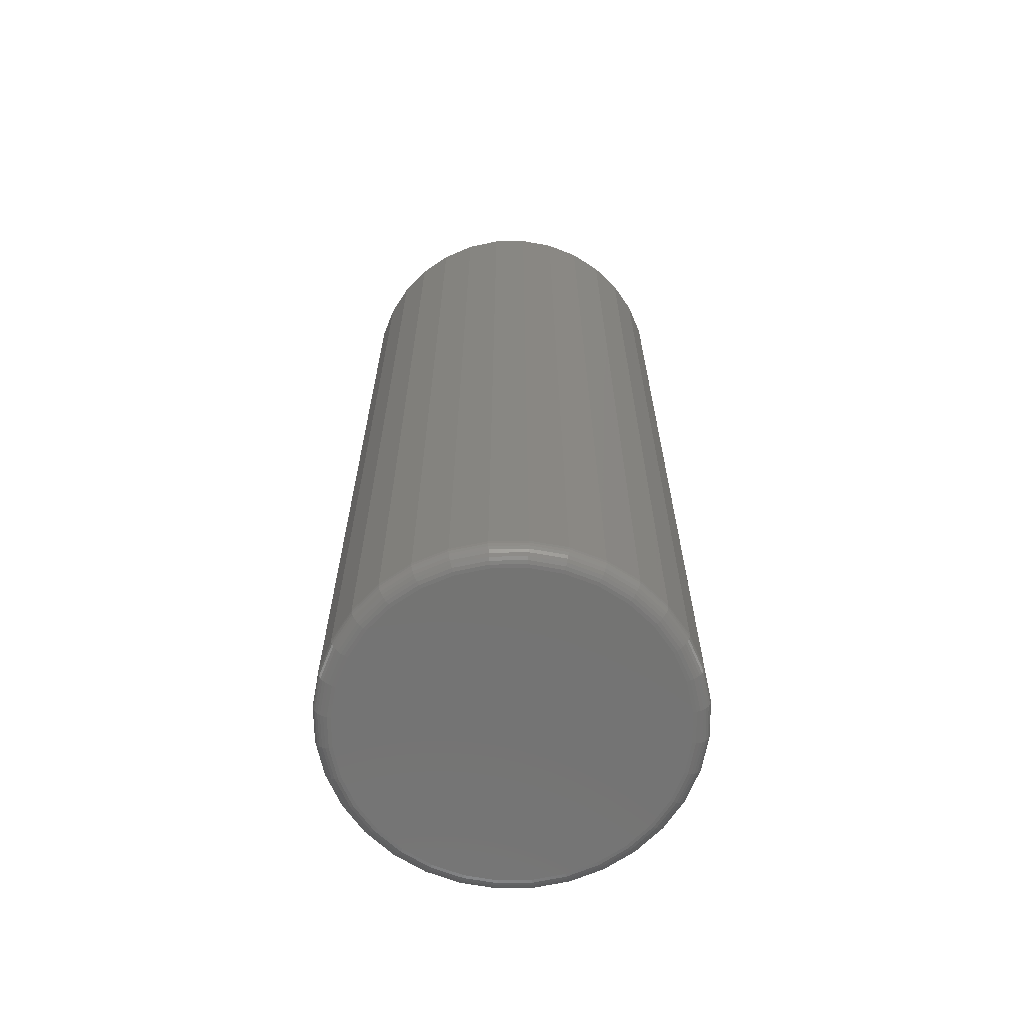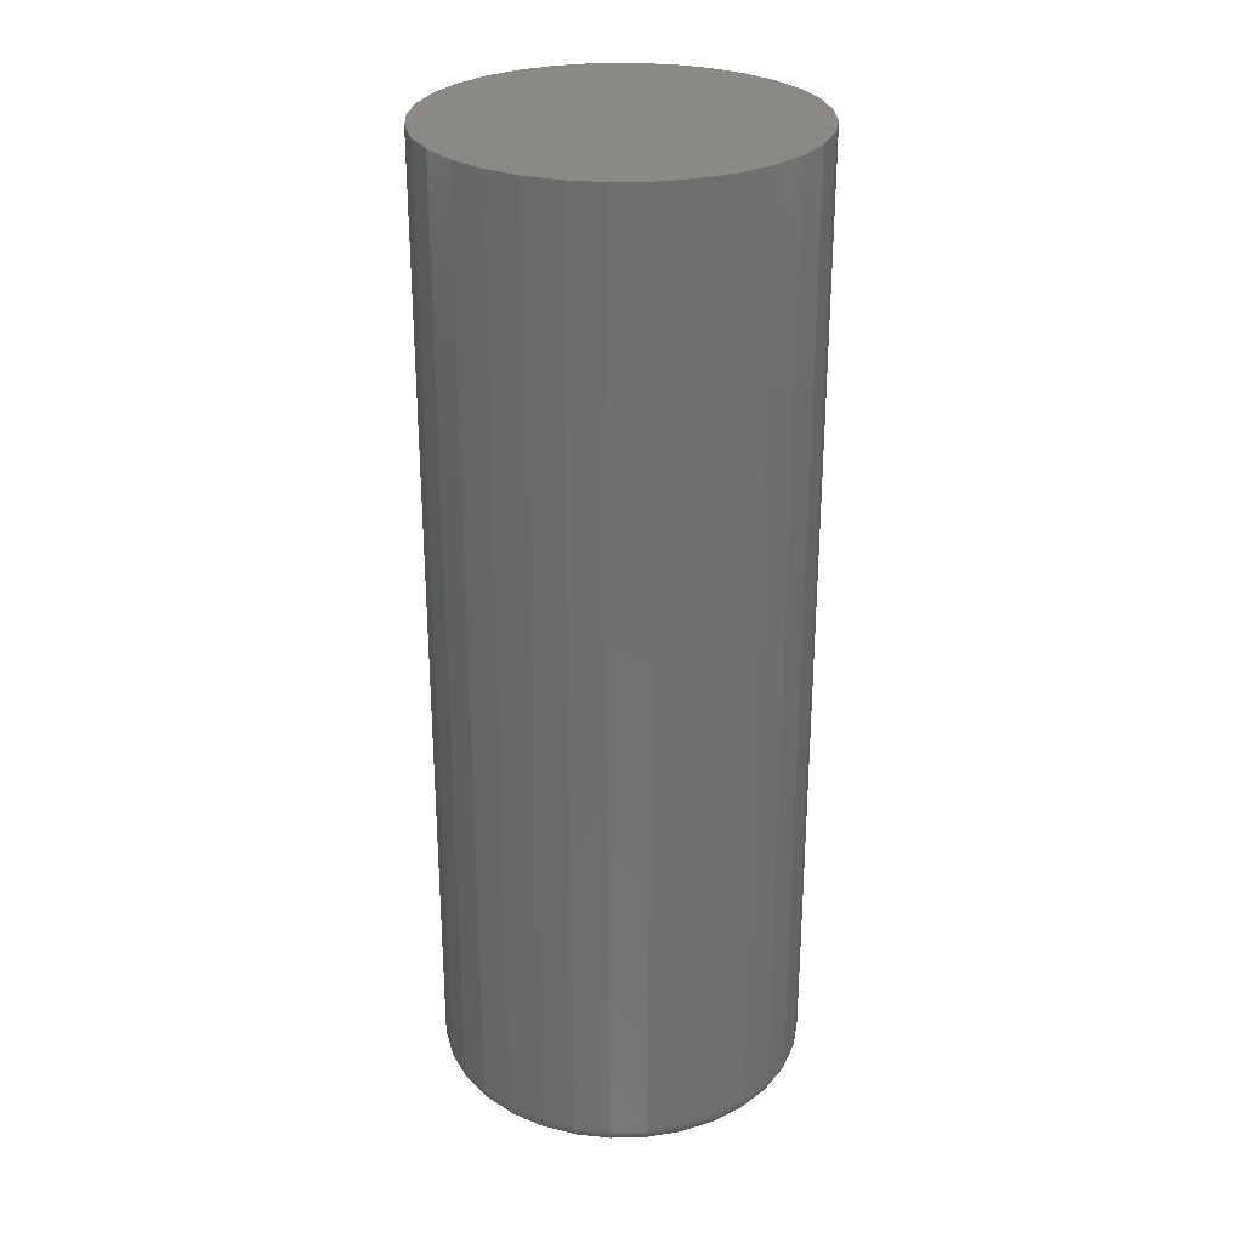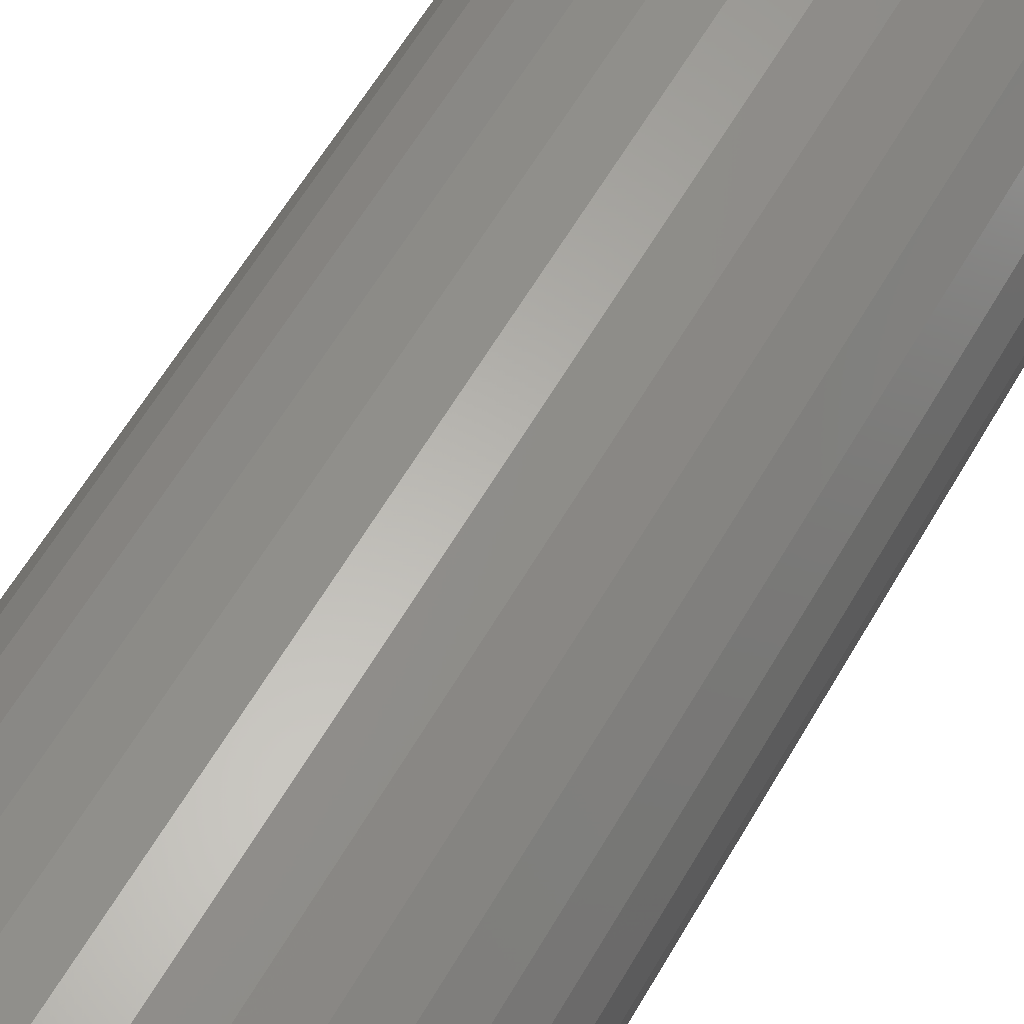
<metadata>
{"format":"stl","ext":"stl","renderer":"f3d","projection":"perspective","resolution":1024,"background":"white","views":[{"elev":-65.7,"azim":62.8,"up":"+Z"},{"elev":28.2,"azim":172.1,"up":"+Z"},{"elev":60.0,"azim":-150.2,"up":"+Y"}]}
</metadata>
<code>
# stl→obj: 320 verts, 636 faces
v 0.512 0.3694 0
v 0.5261 0.368 0
v 0.4979 0.368 0
v 0.4844 0.3639 0
v 0.5396 0.3639 0
v 0.4719 0.3573 0
v 0.5521 0.3573 0
v 0.461 0.3483 0
v 0.563 0.3483 0
v 0.452 0.3374 0
v 0.572 0.3374 0
v 0.563 0.2463 0
v 0.461 0.2463 0
v 0.572 0.2572 0
v 0.4719 0.2373 0
v 0.5521 0.2373 0
v 0.4844 0.2307 0
v 0.5396 0.2307 0
v 0.4979 0.2266 0
v 0.5261 0.2266 0
v 0.512 0.2252 0
v 0.452 0.2572 0
v 0.4454 0.2697 0
v 0.5786 0.2697 0
v 0.4413 0.2832 0
v 0.5827 0.2832 0
v 0.4399 0.2973 0
v 0.5841 0.2973 0
v 0.4413 0.3114 0
v 0.5827 0.3114 0
v 0.4454 0.3249 0
v 0.5786 0.3249 0
v 0.5919 0.2973 0.007812
v 0.5919 0.2973 0.4219
v 0.5904 0.2817 0.007812
v 0.5904 0.2817 0.4219
v 0.5859 0.2667 0.007812
v 0.5859 0.2667 0.4219
v 0.5785 0.2529 0.007812
v 0.5785 0.2529 0.4219
v 0.5685 0.2408 0.007812
v 0.5685 0.2408 0.4219
v 0.5564 0.2308 0.007812
v 0.5564 0.2308 0.4219
v 0.5426 0.2234 0.007812
v 0.5426 0.2234 0.4219
v 0.5276 0.2189 0.007812
v 0.5276 0.2189 0.4219
v 0.512 0.2174 0.007812
v 0.512 0.2174 0.4219
v 0.4964 0.2189 0.007812
v 0.4964 0.2189 0.4219
v 0.4814 0.2234 0.007812
v 0.4814 0.2234 0.4219
v 0.4676 0.2308 0.007812
v 0.4676 0.2308 0.4219
v 0.4555 0.2408 0.007812
v 0.4555 0.2408 0.4219
v 0.4455 0.2529 0.007812
v 0.4455 0.2529 0.4219
v 0.4382 0.2667 0.007812
v 0.4382 0.2667 0.4219
v 0.4336 0.2817 0.007812
v 0.4336 0.2817 0.4219
v 0.4321 0.2973 0.007812
v 0.4321 0.2973 0.4219
v 0.4336 0.3129 0.007812
v 0.4336 0.3129 0.4219
v 0.4382 0.3279 0.007812
v 0.4382 0.3279 0.4219
v 0.4455 0.3417 0.007812
v 0.4455 0.3417 0.4219
v 0.4555 0.3538 0.007812
v 0.4555 0.3538 0.4219
v 0.4676 0.3637 0.007812
v 0.4676 0.3637 0.4219
v 0.4814 0.3711 0.007812
v 0.4814 0.3711 0.4219
v 0.4964 0.3757 0.007812
v 0.4964 0.3757 0.4219
v 0.512 0.3772 0.007812
v 0.512 0.3772 0.4219
v 0.5276 0.3757 0.007812
v 0.5276 0.3757 0.4219
v 0.5426 0.3711 0.007812
v 0.5426 0.3711 0.4219
v 0.5564 0.3637 0.007812
v 0.5564 0.3637 0.4219
v 0.5685 0.3538 0.007812
v 0.5685 0.3538 0.4219
v 0.5785 0.3417 0.007812
v 0.5785 0.3417 0.4219
v 0.5859 0.3279 0.007812
v 0.5859 0.3279 0.4219
v 0.5904 0.3129 0.007812
v 0.5904 0.3129 0.4219
v 0.4322 0.2973 0.006288
v 0.4338 0.3129 0.006288
v 0.4327 0.2973 0.004823
v 0.4342 0.3128 0.004823
v 0.4334 0.2973 0.003472
v 0.4349 0.3126 0.003472
v 0.4344 0.2973 0.002288
v 0.4359 0.3124 0.002288
v 0.4355 0.2973 0.001317
v 0.437 0.3122 0.001317
v 0.4369 0.2973 0.0005947
v 0.4383 0.3119 0.0005947
v 0.4384 0.2973 0.0001501
v 0.4398 0.3117 0.0001501
v 0.5903 0.3129 0.006288
v 0.5918 0.2973 0.006288
v 0.5898 0.3128 0.004823
v 0.5913 0.2973 0.004823
v 0.5891 0.3126 0.003472
v 0.5906 0.2973 0.003472
v 0.5882 0.3124 0.002288
v 0.5897 0.2973 0.002288
v 0.587 0.3122 0.001317
v 0.5885 0.2973 0.001317
v 0.5857 0.3119 0.0005947
v 0.5871 0.2973 0.0005947
v 0.5842 0.3117 0.0001501
v 0.5857 0.2973 0.0001501
v 0.5857 0.3278 0.006288
v 0.5853 0.3276 0.004823
v 0.5846 0.3274 0.003472
v 0.5837 0.327 0.002288
v 0.5826 0.3265 0.001317
v 0.5814 0.326 0.0005947
v 0.58 0.3255 0.0001501
v 0.5783 0.3416 0.006288
v 0.578 0.3414 0.004823
v 0.5774 0.341 0.003472
v 0.5766 0.3404 0.002288
v 0.5756 0.3398 0.001317
v 0.5745 0.339 0.0005947
v 0.5732 0.3382 0.0001501
v 0.5684 0.3537 0.006288
v 0.5681 0.3534 0.004823
v 0.5676 0.3529 0.003472
v 0.5669 0.3522 0.002288
v 0.5661 0.3514 0.001317
v 0.5651 0.3504 0.0005947
v 0.5641 0.3494 0.0001501
v 0.5563 0.3636 0.006288
v 0.5561 0.3633 0.004823
v 0.5557 0.3627 0.003472
v 0.5551 0.3618 0.002288
v 0.5545 0.3609 0.001317
v 0.5537 0.3597 0.0005947
v 0.5529 0.3585 0.0001501
v 0.5425 0.371 0.006288
v 0.5424 0.3706 0.004823
v 0.5421 0.3699 0.003472
v 0.5417 0.369 0.002288
v 0.5413 0.3679 0.001317
v 0.5408 0.3667 0.0005947
v 0.5402 0.3653 0.0001501
v 0.5276 0.3755 0.006288
v 0.5275 0.3751 0.004823
v 0.5273 0.3744 0.003472
v 0.5272 0.3734 0.002288
v 0.5269 0.3723 0.001317
v 0.5267 0.371 0.0005947
v 0.5264 0.3695 0.0001501
v 0.512 0.3771 0.006288
v 0.512 0.3766 0.004823
v 0.512 0.3759 0.003472
v 0.512 0.3749 0.002288
v 0.512 0.3737 0.001317
v 0.512 0.3724 0.0005947
v 0.512 0.3709 0.0001501
v 0.4964 0.3755 0.006288
v 0.4965 0.3751 0.004823
v 0.4967 0.3744 0.003472
v 0.4969 0.3734 0.002288
v 0.4971 0.3723 0.001317
v 0.4974 0.371 0.0005947
v 0.4976 0.3695 0.0001501
v 0.4815 0.371 0.006288
v 0.4816 0.3706 0.004823
v 0.4819 0.3699 0.003472
v 0.4823 0.369 0.002288
v 0.4827 0.3679 0.001317
v 0.4833 0.3667 0.0005947
v 0.4838 0.3653 0.0001501
v 0.4677 0.3636 0.006288
v 0.4679 0.3633 0.004823
v 0.4683 0.3627 0.003472
v 0.4689 0.3618 0.002288
v 0.4695 0.3609 0.001317
v 0.4703 0.3597 0.0005947
v 0.4711 0.3585 0.0001501
v 0.4556 0.3537 0.006288
v 0.4559 0.3534 0.004823
v 0.4564 0.3529 0.003472
v 0.4571 0.3522 0.002288
v 0.4579 0.3514 0.001317
v 0.4589 0.3504 0.0005947
v 0.4599 0.3494 0.0001501
v 0.4457 0.3416 0.006288
v 0.446 0.3414 0.004823
v 0.4466 0.341 0.003472
v 0.4474 0.3404 0.002288
v 0.4484 0.3398 0.001317
v 0.4496 0.339 0.0005947
v 0.4508 0.3382 0.0001501
v 0.4383 0.3278 0.006288
v 0.4387 0.3276 0.004823
v 0.4394 0.3274 0.003472
v 0.4403 0.327 0.002288
v 0.4414 0.3265 0.001317
v 0.4426 0.326 0.0005947
v 0.444 0.3255 0.0001501
v 0.5903 0.2817 0.006288
v 0.5898 0.2818 0.004823
v 0.5891 0.2819 0.003472
v 0.5882 0.2821 0.002288
v 0.587 0.2824 0.001317
v 0.5857 0.2826 0.0005947
v 0.5842 0.2829 0.0001501
v 0.4338 0.2817 0.006288
v 0.4342 0.2818 0.004823
v 0.4349 0.2819 0.003472
v 0.4359 0.2821 0.002288
v 0.437 0.2824 0.001317
v 0.4383 0.2826 0.0005947
v 0.4398 0.2829 0.0001501
v 0.4383 0.2668 0.006288
v 0.4387 0.2669 0.004823
v 0.4394 0.2672 0.003472
v 0.4403 0.2676 0.002288
v 0.4414 0.268 0.001317
v 0.4426 0.2685 0.0005947
v 0.444 0.2691 0.0001501
v 0.4457 0.253 0.006288
v 0.446 0.2532 0.004823
v 0.4466 0.2536 0.003472
v 0.4474 0.2541 0.002288
v 0.4484 0.2548 0.001317
v 0.4496 0.2556 0.0005947
v 0.4508 0.2564 0.0001501
v 0.4556 0.2409 0.006288
v 0.4559 0.2412 0.004823
v 0.4564 0.2417 0.003472
v 0.4571 0.2424 0.002288
v 0.4579 0.2432 0.001317
v 0.4589 0.2442 0.0005947
v 0.4599 0.2452 0.0001501
v 0.4677 0.2309 0.006288
v 0.4679 0.2313 0.004823
v 0.4683 0.2319 0.003472
v 0.4689 0.2327 0.002288
v 0.4695 0.2337 0.001317
v 0.4703 0.2348 0.0005947
v 0.4711 0.2361 0.0001501
v 0.4815 0.2236 0.006288
v 0.4816 0.224 0.004823
v 0.4819 0.2247 0.003472
v 0.4823 0.2256 0.002288
v 0.4827 0.2266 0.001317
v 0.4833 0.2279 0.0005947
v 0.4838 0.2292 0.0001501
v 0.4964 0.219 0.006288
v 0.4965 0.2195 0.004823
v 0.4967 0.2202 0.003472
v 0.4969 0.2211 0.002288
v 0.4971 0.2223 0.001317
v 0.4974 0.2236 0.0005947
v 0.4976 0.2251 0.0001501
v 0.512 0.2175 0.006288
v 0.512 0.2179 0.004823
v 0.512 0.2187 0.003472
v 0.512 0.2196 0.002288
v 0.512 0.2208 0.001317
v 0.512 0.2222 0.0005947
v 0.512 0.2236 0.0001501
v 0.5276 0.219 0.006288
v 0.5275 0.2195 0.004823
v 0.5273 0.2202 0.003472
v 0.5272 0.2211 0.002288
v 0.5269 0.2223 0.001317
v 0.5267 0.2236 0.0005947
v 0.5264 0.2251 0.0001501
v 0.5425 0.2236 0.006288
v 0.5424 0.224 0.004823
v 0.5421 0.2247 0.003472
v 0.5417 0.2256 0.002288
v 0.5413 0.2266 0.001317
v 0.5408 0.2279 0.0005947
v 0.5402 0.2292 0.0001501
v 0.5563 0.2309 0.006288
v 0.5561 0.2313 0.004823
v 0.5557 0.2319 0.003472
v 0.5551 0.2327 0.002288
v 0.5545 0.2337 0.001317
v 0.5537 0.2348 0.0005947
v 0.5529 0.2361 0.0001501
v 0.5684 0.2409 0.006288
v 0.5681 0.2412 0.004823
v 0.5676 0.2417 0.003472
v 0.5669 0.2424 0.002288
v 0.5661 0.2432 0.001317
v 0.5651 0.2442 0.0005947
v 0.5641 0.2452 0.0001501
v 0.5783 0.253 0.006288
v 0.578 0.2532 0.004823
v 0.5774 0.2536 0.003472
v 0.5766 0.2541 0.002288
v 0.5756 0.2548 0.001317
v 0.5745 0.2556 0.0005947
v 0.5732 0.2564 0.0001501
v 0.5857 0.2668 0.006288
v 0.5853 0.2669 0.004823
v 0.5846 0.2672 0.003472
v 0.5837 0.2676 0.002288
v 0.5826 0.268 0.001317
v 0.5814 0.2685 0.0005947
v 0.58 0.2691 0.0001501
f 1 2 3
f 4 3 2
f 5 4 2
f 6 4 5
f 7 6 5
f 8 6 7
f 9 8 7
f 10 8 9
f 11 10 9
f 12 13 14
f 15 13 12
f 16 15 12
f 17 15 16
f 18 17 16
f 19 17 18
f 20 19 18
f 21 19 20
f 13 22 14
f 14 22 23
f 14 23 24
f 24 23 25
f 24 25 26
f 26 25 27
f 26 27 28
f 28 27 29
f 28 29 30
f 30 29 31
f 30 31 32
f 32 31 10
f 32 10 11
f 33 34 35
f 35 34 36
f 35 36 37
f 37 36 38
f 37 38 39
f 39 38 40
f 39 40 41
f 41 40 42
f 41 42 43
f 43 42 44
f 43 44 45
f 45 44 46
f 45 46 47
f 47 46 48
f 47 48 49
f 49 48 50
f 49 50 51
f 51 50 52
f 51 52 53
f 53 52 54
f 53 54 55
f 55 54 56
f 55 56 57
f 57 56 58
f 57 58 59
f 59 58 60
f 59 60 61
f 61 60 62
f 61 62 63
f 63 62 64
f 63 64 65
f 65 64 66
f 65 66 67
f 67 66 68
f 67 68 69
f 69 68 70
f 69 70 71
f 71 70 72
f 71 72 73
f 73 72 74
f 73 74 75
f 75 74 76
f 75 76 77
f 77 76 78
f 77 78 79
f 79 78 80
f 79 80 81
f 81 80 82
f 81 82 83
f 83 82 84
f 83 84 85
f 85 84 86
f 85 86 87
f 87 86 88
f 87 88 89
f 89 88 90
f 89 90 91
f 91 90 92
f 91 92 93
f 93 92 94
f 93 94 95
f 95 94 96
f 95 96 33
f 33 96 34
f 65 67 97
f 97 67 98
f 97 98 99
f 99 98 100
f 99 100 101
f 101 100 102
f 101 102 103
f 103 102 104
f 103 104 105
f 105 104 106
f 105 106 107
f 107 106 108
f 107 108 109
f 109 108 110
f 109 110 27
f 27 110 29
f 95 33 111
f 111 33 112
f 111 112 113
f 113 112 114
f 113 114 115
f 115 114 116
f 115 116 117
f 117 116 118
f 117 118 119
f 119 118 120
f 119 120 121
f 121 120 122
f 121 122 123
f 123 122 124
f 123 124 30
f 30 124 28
f 93 95 125
f 125 95 111
f 125 111 126
f 126 111 113
f 126 113 127
f 127 113 115
f 127 115 128
f 128 115 117
f 128 117 129
f 129 117 119
f 129 119 130
f 130 119 121
f 130 121 131
f 131 121 123
f 131 123 32
f 32 123 30
f 91 93 132
f 132 93 125
f 132 125 133
f 133 125 126
f 133 126 134
f 134 126 127
f 134 127 135
f 135 127 128
f 135 128 136
f 136 128 129
f 136 129 137
f 137 129 130
f 137 130 138
f 138 130 131
f 138 131 11
f 11 131 32
f 89 91 139
f 139 91 132
f 139 132 140
f 140 132 133
f 140 133 141
f 141 133 134
f 141 134 142
f 142 134 135
f 142 135 143
f 143 135 136
f 143 136 144
f 144 136 137
f 144 137 145
f 145 137 138
f 145 138 9
f 9 138 11
f 87 89 146
f 146 89 139
f 146 139 147
f 147 139 140
f 147 140 148
f 148 140 141
f 148 141 149
f 149 141 142
f 149 142 150
f 150 142 143
f 150 143 151
f 151 143 144
f 151 144 152
f 152 144 145
f 152 145 7
f 7 145 9
f 85 87 153
f 153 87 146
f 153 146 154
f 154 146 147
f 154 147 155
f 155 147 148
f 155 148 156
f 156 148 149
f 156 149 157
f 157 149 150
f 157 150 158
f 158 150 151
f 158 151 159
f 159 151 152
f 159 152 5
f 5 152 7
f 83 85 160
f 160 85 153
f 160 153 161
f 161 153 154
f 161 154 162
f 162 154 155
f 162 155 163
f 163 155 156
f 163 156 164
f 164 156 157
f 164 157 165
f 165 157 158
f 165 158 166
f 166 158 159
f 166 159 2
f 2 159 5
f 81 83 167
f 167 83 160
f 167 160 168
f 168 160 161
f 168 161 169
f 169 161 162
f 169 162 170
f 170 162 163
f 170 163 171
f 171 163 164
f 171 164 172
f 172 164 165
f 172 165 173
f 173 165 166
f 173 166 1
f 1 166 2
f 79 81 174
f 174 81 167
f 174 167 175
f 175 167 168
f 175 168 176
f 176 168 169
f 176 169 177
f 177 169 170
f 177 170 178
f 178 170 171
f 178 171 179
f 179 171 172
f 179 172 180
f 180 172 173
f 180 173 3
f 3 173 1
f 77 79 181
f 181 79 174
f 181 174 182
f 182 174 175
f 182 175 183
f 183 175 176
f 183 176 184
f 184 176 177
f 184 177 185
f 185 177 178
f 185 178 186
f 186 178 179
f 186 179 187
f 187 179 180
f 187 180 4
f 4 180 3
f 75 77 188
f 188 77 181
f 188 181 189
f 189 181 182
f 189 182 190
f 190 182 183
f 190 183 191
f 191 183 184
f 191 184 192
f 192 184 185
f 192 185 193
f 193 185 186
f 193 186 194
f 194 186 187
f 194 187 6
f 6 187 4
f 73 75 195
f 195 75 188
f 195 188 196
f 196 188 189
f 196 189 197
f 197 189 190
f 197 190 198
f 198 190 191
f 198 191 199
f 199 191 192
f 199 192 200
f 200 192 193
f 200 193 201
f 201 193 194
f 201 194 8
f 8 194 6
f 71 73 202
f 202 73 195
f 202 195 203
f 203 195 196
f 203 196 204
f 204 196 197
f 204 197 205
f 205 197 198
f 205 198 206
f 206 198 199
f 206 199 207
f 207 199 200
f 207 200 208
f 208 200 201
f 208 201 10
f 10 201 8
f 69 71 209
f 209 71 202
f 209 202 210
f 210 202 203
f 210 203 211
f 211 203 204
f 211 204 212
f 212 204 205
f 212 205 213
f 213 205 206
f 213 206 214
f 214 206 207
f 214 207 215
f 215 207 208
f 215 208 31
f 31 208 10
f 67 69 98
f 98 69 209
f 98 209 100
f 100 209 210
f 100 210 102
f 102 210 211
f 102 211 104
f 104 211 212
f 104 212 106
f 106 212 213
f 106 213 108
f 108 213 214
f 108 214 110
f 110 214 215
f 110 215 29
f 29 215 31
f 33 35 112
f 112 35 216
f 112 216 114
f 114 216 217
f 114 217 116
f 116 217 218
f 116 218 118
f 118 218 219
f 118 219 120
f 120 219 220
f 120 220 122
f 122 220 221
f 122 221 124
f 124 221 222
f 124 222 28
f 28 222 26
f 63 65 223
f 223 65 97
f 223 97 224
f 224 97 99
f 224 99 225
f 225 99 101
f 225 101 226
f 226 101 103
f 226 103 227
f 227 103 105
f 227 105 228
f 228 105 107
f 228 107 229
f 229 107 109
f 229 109 25
f 25 109 27
f 61 63 230
f 230 63 223
f 230 223 231
f 231 223 224
f 231 224 232
f 232 224 225
f 232 225 233
f 233 225 226
f 233 226 234
f 234 226 227
f 234 227 235
f 235 227 228
f 235 228 236
f 236 228 229
f 236 229 23
f 23 229 25
f 59 61 237
f 237 61 230
f 237 230 238
f 238 230 231
f 238 231 239
f 239 231 232
f 239 232 240
f 240 232 233
f 240 233 241
f 241 233 234
f 241 234 242
f 242 234 235
f 242 235 243
f 243 235 236
f 243 236 22
f 22 236 23
f 57 59 244
f 244 59 237
f 244 237 245
f 245 237 238
f 245 238 246
f 246 238 239
f 246 239 247
f 247 239 240
f 247 240 248
f 248 240 241
f 248 241 249
f 249 241 242
f 249 242 250
f 250 242 243
f 250 243 13
f 13 243 22
f 55 57 251
f 251 57 244
f 251 244 252
f 252 244 245
f 252 245 253
f 253 245 246
f 253 246 254
f 254 246 247
f 254 247 255
f 255 247 248
f 255 248 256
f 256 248 249
f 256 249 257
f 257 249 250
f 257 250 15
f 15 250 13
f 53 55 258
f 258 55 251
f 258 251 259
f 259 251 252
f 259 252 260
f 260 252 253
f 260 253 261
f 261 253 254
f 261 254 262
f 262 254 255
f 262 255 263
f 263 255 256
f 263 256 264
f 264 256 257
f 264 257 17
f 17 257 15
f 51 53 265
f 265 53 258
f 265 258 266
f 266 258 259
f 266 259 267
f 267 259 260
f 267 260 268
f 268 260 261
f 268 261 269
f 269 261 262
f 269 262 270
f 270 262 263
f 270 263 271
f 271 263 264
f 271 264 19
f 19 264 17
f 49 51 272
f 272 51 265
f 272 265 273
f 273 265 266
f 273 266 274
f 274 266 267
f 274 267 275
f 275 267 268
f 275 268 276
f 276 268 269
f 276 269 277
f 277 269 270
f 277 270 278
f 278 270 271
f 278 271 21
f 21 271 19
f 47 49 279
f 279 49 272
f 279 272 280
f 280 272 273
f 280 273 281
f 281 273 274
f 281 274 282
f 282 274 275
f 282 275 283
f 283 275 276
f 283 276 284
f 284 276 277
f 284 277 285
f 285 277 278
f 285 278 20
f 20 278 21
f 45 47 286
f 286 47 279
f 286 279 287
f 287 279 280
f 287 280 288
f 288 280 281
f 288 281 289
f 289 281 282
f 289 282 290
f 290 282 283
f 290 283 291
f 291 283 284
f 291 284 292
f 292 284 285
f 292 285 18
f 18 285 20
f 43 45 293
f 293 45 286
f 293 286 294
f 294 286 287
f 294 287 295
f 295 287 288
f 295 288 296
f 296 288 289
f 296 289 297
f 297 289 290
f 297 290 298
f 298 290 291
f 298 291 299
f 299 291 292
f 299 292 16
f 16 292 18
f 41 43 300
f 300 43 293
f 300 293 301
f 301 293 294
f 301 294 302
f 302 294 295
f 302 295 303
f 303 295 296
f 303 296 304
f 304 296 297
f 304 297 305
f 305 297 298
f 305 298 306
f 306 298 299
f 306 299 12
f 12 299 16
f 39 41 307
f 307 41 300
f 307 300 308
f 308 300 301
f 308 301 309
f 309 301 302
f 309 302 310
f 310 302 303
f 310 303 311
f 311 303 304
f 311 304 312
f 312 304 305
f 312 305 313
f 313 305 306
f 313 306 14
f 14 306 12
f 37 39 314
f 314 39 307
f 314 307 315
f 315 307 308
f 315 308 316
f 316 308 309
f 316 309 317
f 317 309 310
f 317 310 318
f 318 310 311
f 318 311 319
f 319 311 312
f 319 312 320
f 320 312 313
f 320 313 24
f 24 313 14
f 35 37 216
f 216 37 314
f 216 314 217
f 217 314 315
f 217 315 218
f 218 315 316
f 218 316 219
f 219 316 317
f 219 317 220
f 220 317 318
f 220 318 221
f 221 318 319
f 221 319 222
f 222 319 320
f 222 320 26
f 26 320 24
f 80 84 82
f 84 80 78
f 84 78 86
f 86 78 76
f 86 76 88
f 88 76 74
f 88 74 90
f 42 56 44
f 44 56 54
f 44 54 46
f 46 54 52
f 46 52 48
f 48 52 50
f 90 74 92
f 92 74 72
f 92 72 94
f 94 72 70
f 94 70 96
f 96 70 68
f 96 68 34
f 34 68 66
f 34 66 36
f 36 66 64
f 36 64 38
f 38 64 62
f 38 62 40
f 40 62 60
f 40 60 42
f 42 60 58
f 42 58 56

</code>
